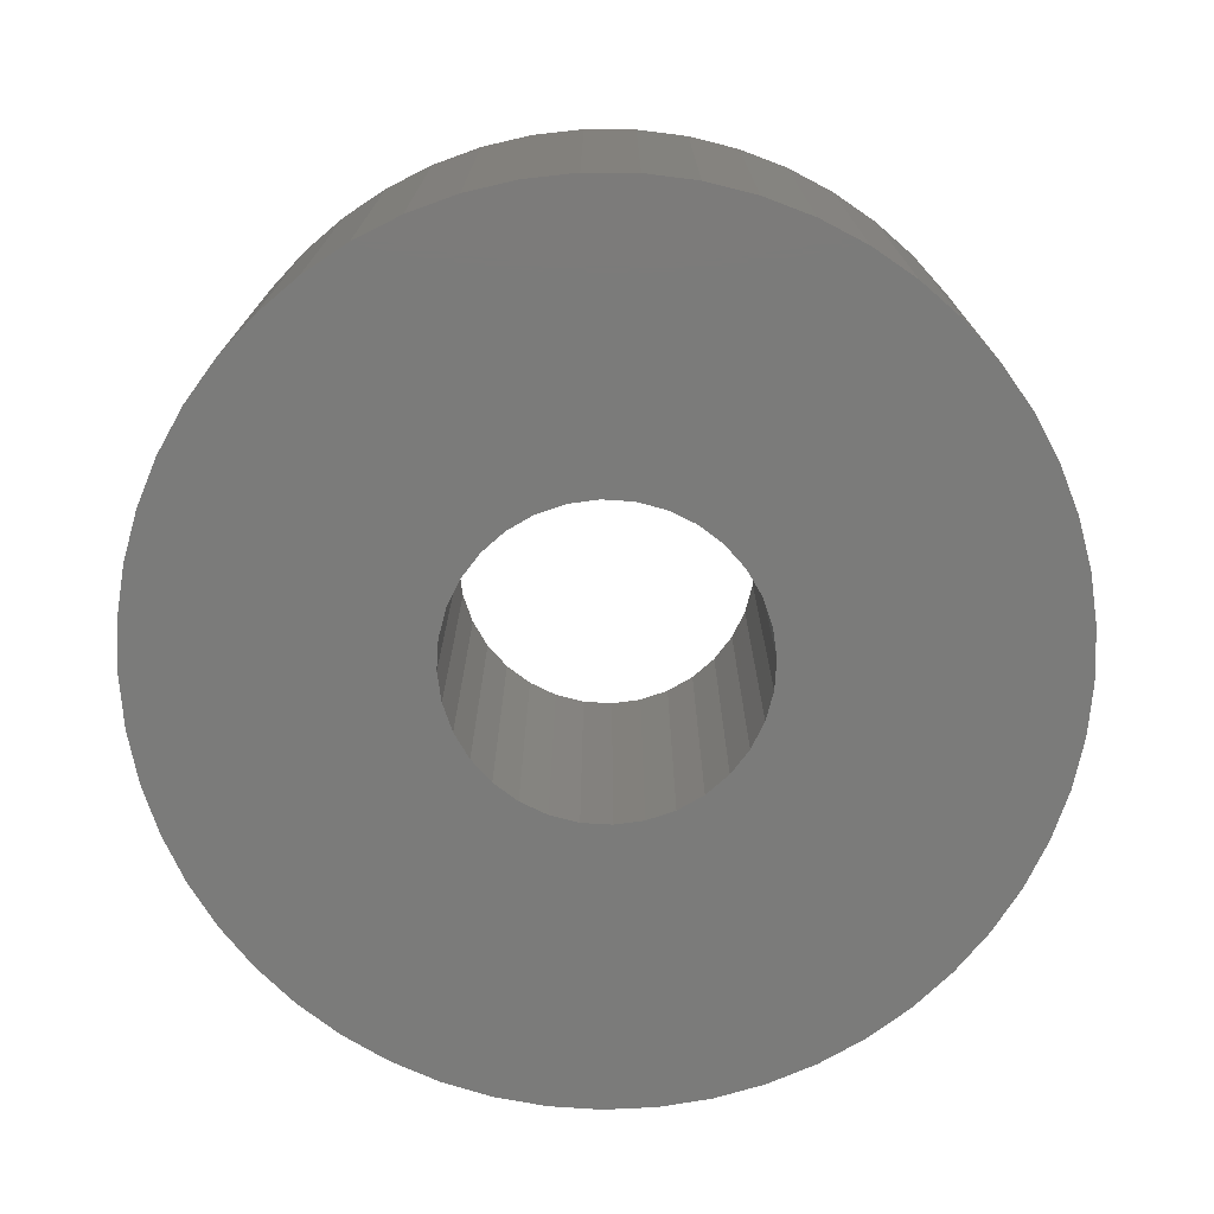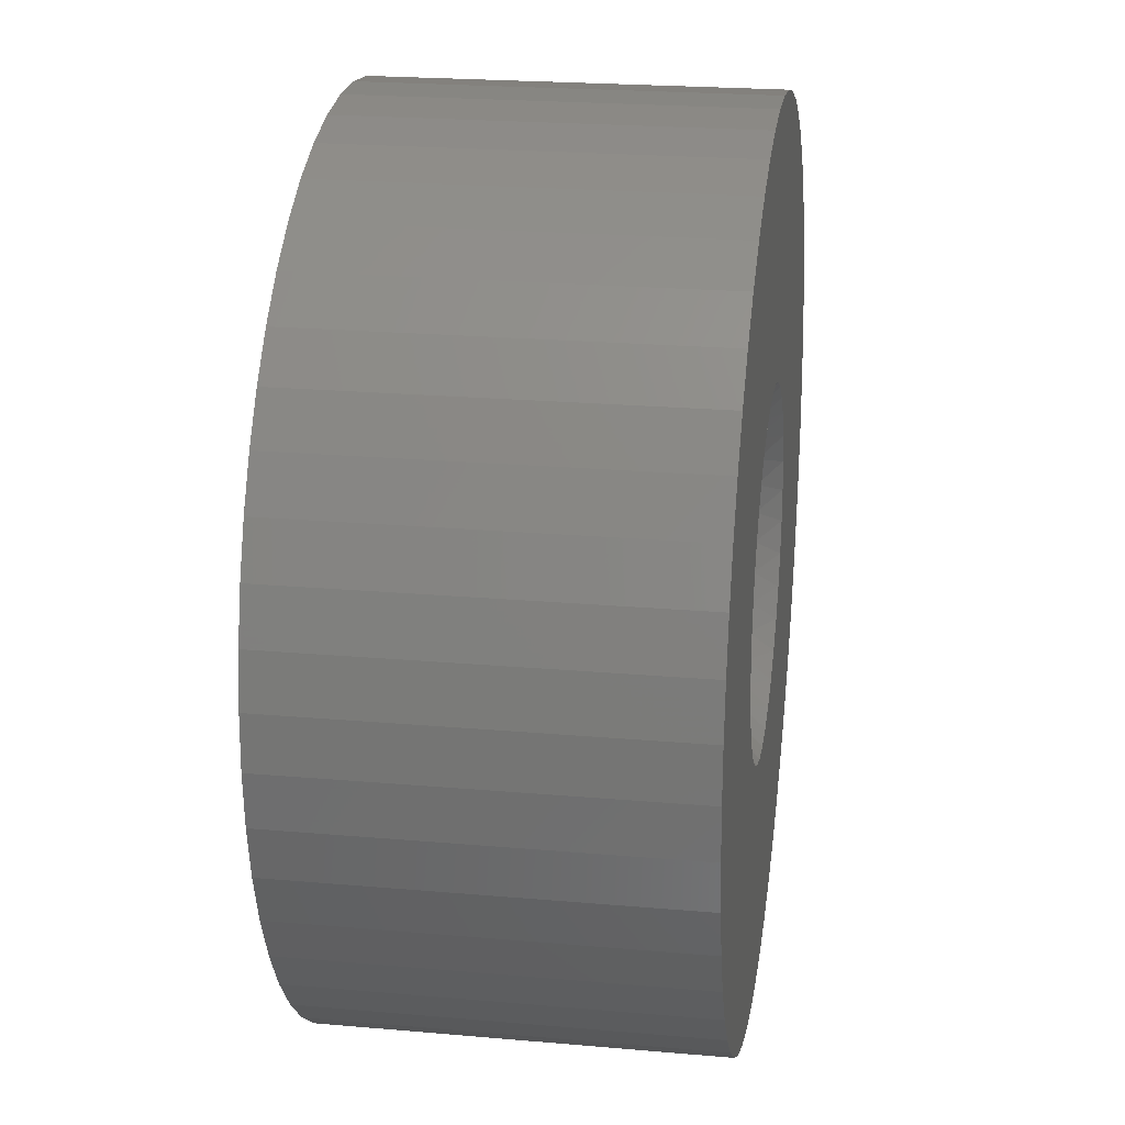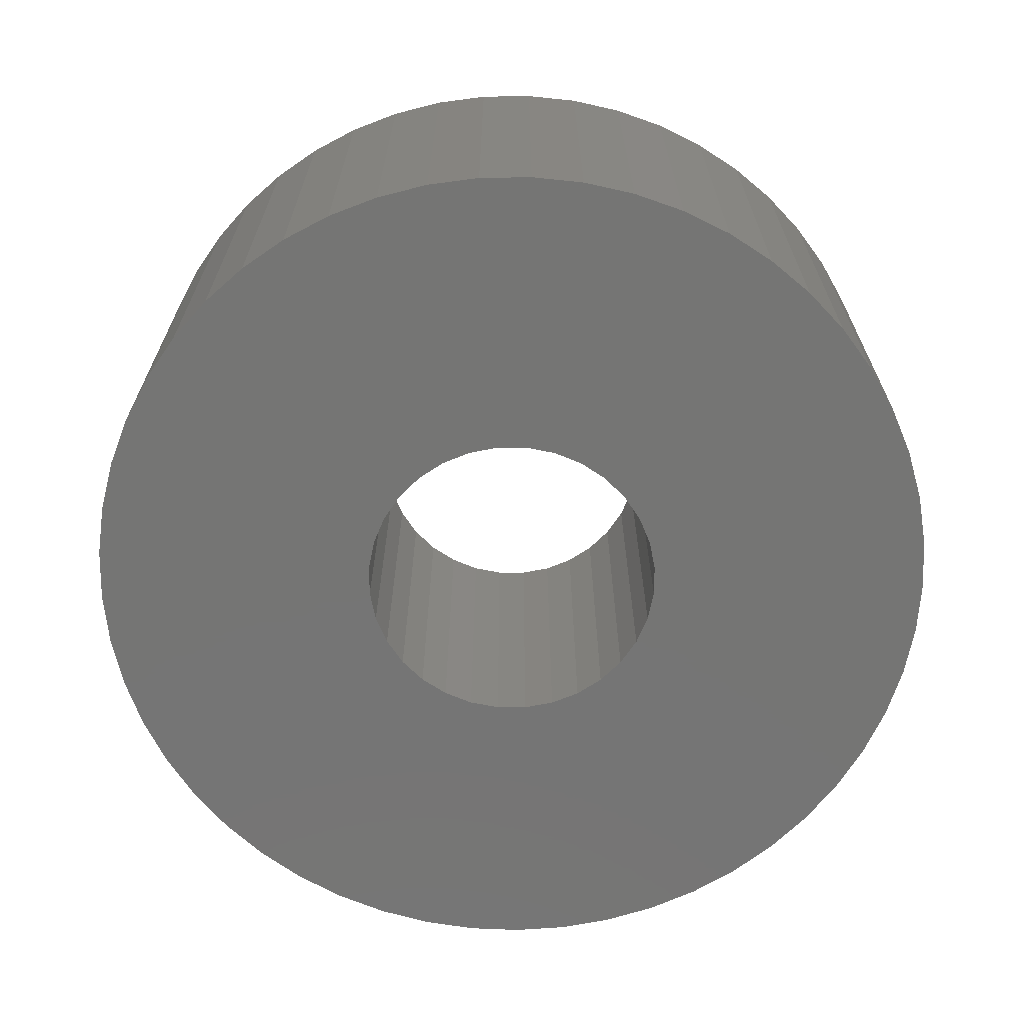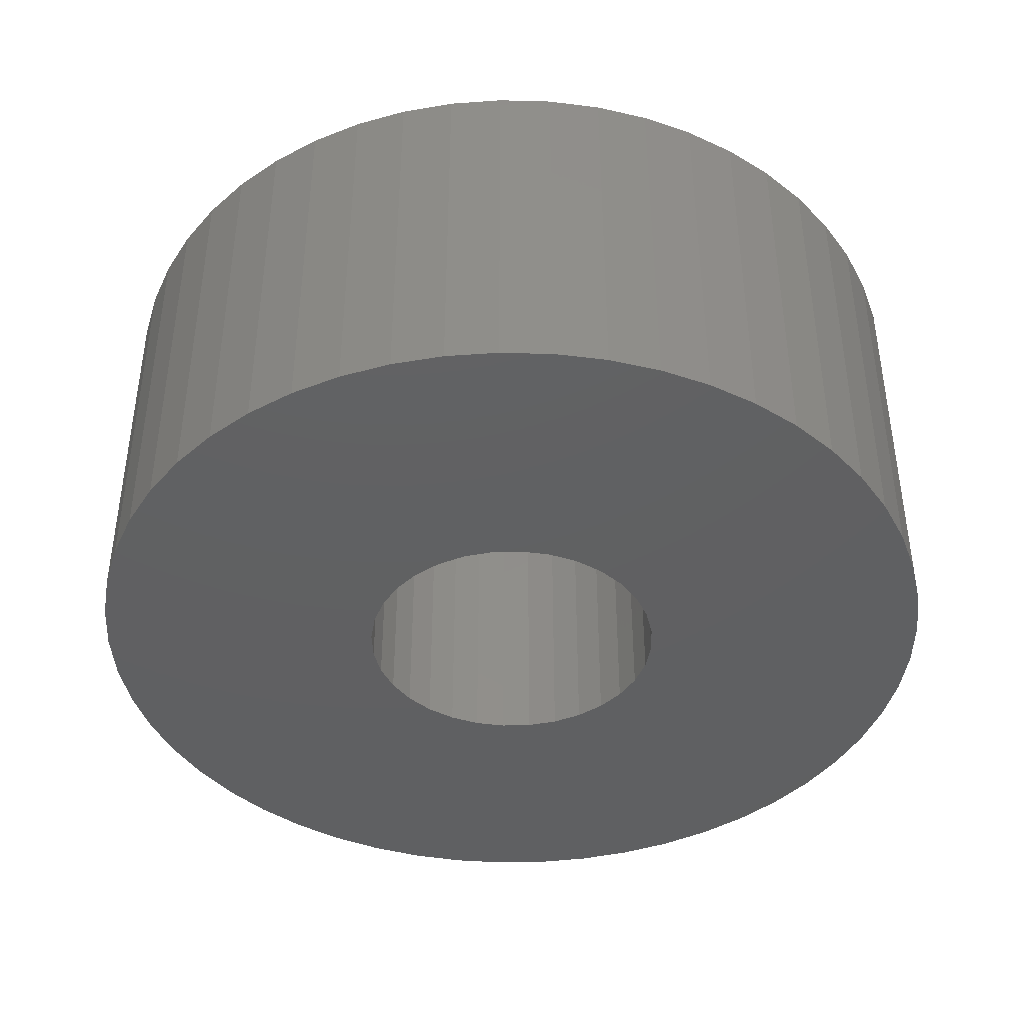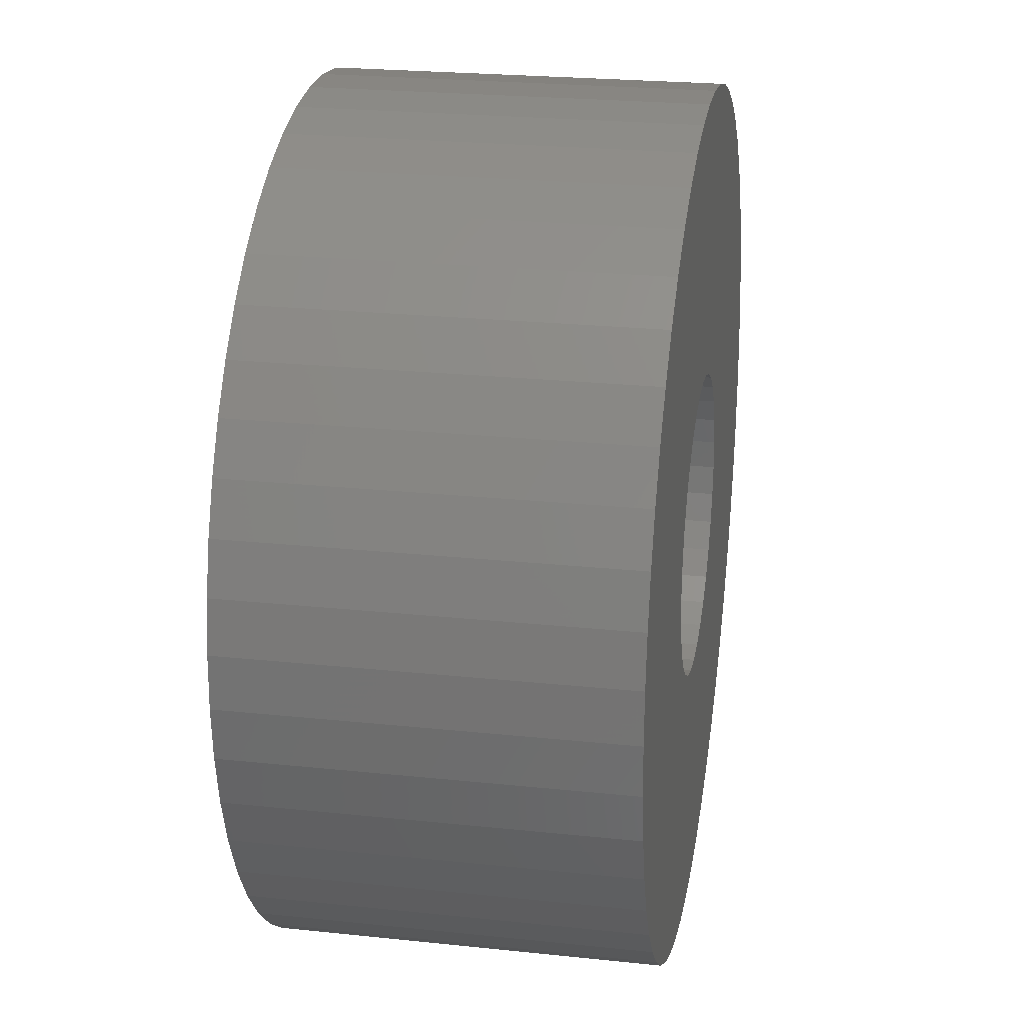
<metadata>
{"format":"stl","ext":"stl","renderer":"f3d","projection":"perspective","resolution":1024,"background":"white","views":[{"elev":-74.1,"azim":-132.9,"up":"+Z"},{"elev":22.5,"azim":-81.4,"up":"+Y"},{"elev":-67.3,"azim":-152.0,"up":"+Z"},{"elev":-41.7,"azim":-127.5,"up":"+Z"},{"elev":23.8,"azim":100.0,"up":"+Y"}]}
</metadata>
<code>
# stl→obj: 204 verts, 408 faces
v -0.003121 -0.01569 0.01581
v -0.003399 -0.01818 0.01831
v 0 -0.016 0.01581
v -0.006683 -0.01725 0.01831
v -0.006123 -0.01478 0.01581
v -0.009739 -0.01573 0.01831
v -0.008889 -0.0133 0.01581
v -0.01246 -0.01367 0.01831
v -0.01131 -0.01131 0.01581
v -0.01476 -0.01115 0.01831
v -0.0133 -0.008889 0.01581
v -0.01656 -0.008246 0.01831
v -0.01478 -0.006123 0.01581
v -0.01779 -0.005063 0.01831
v -0.01569 -0.003121 0.01581
v -0.01842 -0.001707 0.01831
v -0.016 2.414e-18 0.01581
v -0.01842 0.001707 0.01831
v -0.01569 0.003121 0.01581
v -0.01779 0.005063 0.01831
v -0.01478 0.006123 0.01581
v -0.01656 0.008246 0.01831
v -0.0133 0.008889 0.01581
v -0.01476 0.01115 0.01831
v -0.01131 0.01131 0.01581
v -0.01246 0.01367 0.01831
v -0.008889 0.0133 0.01581
v -0.009739 0.01573 0.01831
v -0.006123 0.01478 0.01581
v -0.006683 0.01725 0.01831
v -0.003121 0.01569 0.01581
v -0.003399 0.01818 0.01831
v 1.959e-18 0.016 0.01581
v 2.266e-18 0.0185 0.01831
v 0.003399 0.01818 0.01831
v 0.003121 0.01569 0.01581
v 0.006683 0.01725 0.01831
v 0.006123 0.01478 0.01581
v 0.009739 0.01573 0.01831
v 0.008889 0.0133 0.01581
v 0.01246 0.01367 0.01831
v 0.01131 0.01131 0.01581
v 0.01476 0.01115 0.01831
v 0.0133 0.008889 0.01581
v 0.01656 0.008246 0.01831
v 0.01478 0.006123 0.01581
v 0.01779 0.005063 0.01831
v 0.01569 0.003121 0.01581
v 0.01842 0.001707 0.01831
v 0.016 -1.505e-18 0.01581
v 0.01842 -0.001707 0.01831
v 0.01569 -0.003121 0.01581
v 0.01779 -0.005063 0.01831
v 0.01478 -0.006123 0.01581
v 0.01656 -0.008246 0.01831
v 0.0133 -0.008889 0.01581
v 0.01476 -0.01115 0.01831
v 0.01131 -0.01131 0.01581
v 0.01246 -0.01367 0.01831
v 0.008889 -0.0133 0.01581
v 0.009739 -0.01573 0.01831
v 0.006123 -0.01478 0.01581
v 0.006683 -0.01725 0.01831
v 0.003121 -0.01569 0.01581
v 0.003399 -0.01818 0.01831
v 0 -0.0185 0.01831
v -0.003121 -0.01569 -0.02169
v 0 -0.016 -0.02169
v -0.006123 -0.01478 -0.02169
v -0.008889 -0.0133 -0.02169
v -0.01131 -0.01131 -0.02169
v -0.0133 -0.008889 -0.02169
v -0.01478 -0.006123 -0.02169
v -0.01569 -0.003121 -0.02169
v -0.016 4.396e-18 -0.02169
v -0.01569 0.003121 -0.02169
v -0.01478 0.006123 -0.02169
v -0.0133 0.008889 -0.02169
v -0.01131 0.01131 -0.02169
v -0.008889 0.0133 -0.02169
v -0.006123 0.01478 -0.02169
v -0.003121 0.01569 -0.02169
v 1.959e-18 0.016 -0.02169
v 0.003121 0.01569 -0.02169
v 0.006123 0.01478 -0.02169
v 0.008889 0.0133 -0.02169
v 0.01131 0.01131 -0.02169
v 0.0133 0.008889 -0.02169
v 0.01478 0.006123 -0.02169
v 0.01569 0.003121 -0.02169
v 0.016 4.769e-19 -0.02169
v 0.01569 -0.003121 -0.02169
v 0.01478 -0.006123 -0.02169
v 0.0133 -0.008889 -0.02169
v 0.01131 -0.01131 -0.02169
v 0.008889 -0.0133 -0.02169
v 0.006123 -0.01478 -0.02169
v 0.003121 -0.01569 -0.02169
v 0.005441 -0.04568 -0.02169
v 0 -0.046 -0.02169
v 0.0108 -0.04471 -0.02169
v 0.01602 -0.04312 -0.02169
v 0.021 -0.04092 -0.02169
v 0.0257 -0.03815 -0.02169
v 0.03003 -0.03485 -0.02169
v -0.0108 -0.04471 -0.02169
v -0.005441 -0.04568 -0.02169
v -0.01602 -0.04312 -0.02169
v -0.021 -0.04092 -0.02169
v -0.0257 -0.03815 -0.02169
v -0.03003 -0.03485 -0.02169
v -0.03394 -0.03105 -0.02169
v -0.03737 -0.02682 -0.02169
v -0.04028 -0.02221 -0.02169
v -0.04263 -0.01729 -0.02169
v -0.04437 -0.01213 -0.02169
v -0.0455 -0.006792 -0.02169
v -0.04598 -0.001363 -0.02169
v -0.04582 0.004085 -0.02169
v -0.04501 0.009475 -0.02169
v -0.04358 0.01473 -0.02169
v -0.04153 0.01978 -0.02169
v -0.0389 0.02456 -0.02169
v -0.03572 0.02898 -0.02169
v -0.03204 0.03301 -0.02169
v -0.02791 0.03656 -0.02169
v -0.02339 0.03961 -0.02169
v -0.01854 0.0421 -0.02169
v -0.01343 0.04399 -0.02169
v -0.008137 0.04527 -0.02169
v -0.002725 0.04592 -0.02169
v 0.002725 0.04592 -0.02169
v 0.008137 0.04527 -0.02169
v 0.01343 0.04399 -0.02169
v 0.01854 0.0421 -0.02169
v 0.02339 0.03961 -0.02169
v 0.02791 0.03656 -0.02169
v 0.03204 0.03301 -0.02169
v 0.03572 0.02898 -0.02169
v 0.0389 0.02456 -0.02169
v 0.04153 0.01978 -0.02169
v 0.04358 0.01473 -0.02169
v 0.04501 0.009475 -0.02169
v 0.04582 0.004085 -0.02169
v 0.04598 -0.001363 -0.02169
v 0.0455 -0.006792 -0.02169
v 0.04437 -0.01213 -0.02169
v 0.04263 -0.01729 -0.02169
v 0.04028 -0.02221 -0.02169
v 0.03737 -0.02682 -0.02169
v 0.03394 -0.03105 -0.02169
v -0.005441 -0.04568 0.01831
v 0 -0.046 0.01831
v -0.0108 -0.04471 0.01831
v -0.01602 -0.04312 0.01831
v -0.021 -0.04092 0.01831
v -0.0257 -0.03815 0.01831
v -0.03003 -0.03485 0.01831
v -0.03394 -0.03105 0.01831
v -0.03737 -0.02682 0.01831
v -0.04028 -0.02221 0.01831
v -0.04263 -0.01729 0.01831
v -0.04437 -0.01213 0.01831
v -0.0455 -0.006792 0.01831
v -0.04598 -0.001363 0.01831
v -0.04582 0.004085 0.01831
v -0.04501 0.009475 0.01831
v -0.04358 0.01473 0.01831
v -0.04153 0.01978 0.01831
v -0.0389 0.02456 0.01831
v -0.03572 0.02898 0.01831
v -0.03204 0.03301 0.01831
v -0.02791 0.03656 0.01831
v -0.02339 0.03961 0.01831
v -0.01854 0.0421 0.01831
v -0.01343 0.04399 0.01831
v -0.008137 0.04527 0.01831
v -0.002725 0.04592 0.01831
v 0.002725 0.04592 0.01831
v 0.008137 0.04527 0.01831
v 0.01343 0.04399 0.01831
v 0.01854 0.0421 0.01831
v 0.02339 0.03961 0.01831
v 0.02791 0.03656 0.01831
v 0.03204 0.03301 0.01831
v 0.03572 0.02898 0.01831
v 0.0389 0.02456 0.01831
v 0.04153 0.01978 0.01831
v 0.04358 0.01473 0.01831
v 0.04501 0.009475 0.01831
v 0.04582 0.004085 0.01831
v 0.04598 -0.001363 0.01831
v 0.0455 -0.006792 0.01831
v 0.04437 -0.01213 0.01831
v 0.04263 -0.01729 0.01831
v 0.04028 -0.02221 0.01831
v 0.03737 -0.02682 0.01831
v 0.03394 -0.03105 0.01831
v 0.03003 -0.03485 0.01831
v 0.0257 -0.03815 0.01831
v 0.021 -0.04092 0.01831
v 0.01602 -0.04312 0.01831
v 0.0108 -0.04471 0.01831
v 0.005441 -0.04568 0.01831
f 1 2 3
f 1 4 2
f 1 5 4
f 4 5 6
f 6 5 7
f 8 7 9
f 10 9 11
f 12 11 13
f 14 13 15
f 16 15 17
f 18 17 19
f 20 19 21
f 22 21 23
f 24 23 25
f 26 25 27
f 28 27 29
f 30 29 31
f 32 31 33
f 34 33 35
f 34 32 33
f 6 7 8
f 8 9 10
f 10 11 12
f 12 13 14
f 14 15 16
f 16 17 18
f 18 19 20
f 20 21 22
f 22 23 24
f 24 25 26
f 26 27 28
f 28 29 30
f 30 31 32
f 33 36 35
f 35 36 37
f 37 36 38
f 39 38 40
f 41 40 42
f 43 42 44
f 45 44 46
f 47 46 48
f 49 48 50
f 51 50 52
f 53 52 54
f 55 54 56
f 57 56 58
f 59 58 60
f 61 60 62
f 63 62 64
f 65 64 3
f 66 3 2
f 66 65 3
f 37 38 39
f 39 40 41
f 41 42 43
f 43 44 45
f 45 46 47
f 47 48 49
f 49 50 51
f 51 52 53
f 53 54 55
f 55 56 57
f 57 58 59
f 59 60 61
f 61 62 63
f 63 64 65
f 67 3 68
f 67 1 3
f 67 69 1
f 1 69 5
f 5 69 70
f 7 70 71
f 9 71 72
f 11 72 73
f 13 73 74
f 15 74 75
f 17 75 76
f 19 76 77
f 21 77 78
f 23 78 79
f 25 79 80
f 27 80 81
f 29 81 82
f 31 82 33
f 31 29 82
f 5 70 7
f 7 71 9
f 9 72 11
f 11 73 13
f 13 74 15
f 15 75 17
f 17 76 19
f 19 77 21
f 21 78 23
f 23 79 25
f 25 80 27
f 27 81 29
f 82 83 33
f 33 83 36
f 36 83 84
f 85 36 84
f 85 38 36
f 85 86 38
f 38 86 40
f 40 86 87
f 42 87 88
f 44 88 89
f 46 89 90
f 48 90 91
f 50 91 92
f 52 92 93
f 54 93 94
f 56 94 95
f 58 95 96
f 60 96 97
f 62 97 98
f 64 98 68
f 3 64 68
f 40 87 42
f 42 88 44
f 44 89 46
f 46 90 48
f 48 91 50
f 50 92 52
f 52 93 54
f 54 94 56
f 56 95 58
f 58 96 60
f 60 97 62
f 62 98 64
f 99 100 68
f 98 99 68
f 98 101 99
f 98 97 101
f 101 97 102
f 102 97 103
f 103 97 96
f 104 96 105
f 104 103 96
f 106 67 107
f 106 69 67
f 106 108 69
f 69 108 109
f 70 109 110
f 111 70 110
f 111 71 70
f 111 112 71
f 71 112 72
f 72 112 113
f 114 72 113
f 114 73 72
f 114 115 73
f 73 115 116
f 74 116 117
f 75 117 118
f 119 75 118
f 119 76 75
f 119 120 76
f 76 120 121
f 77 121 122
f 78 122 123
f 124 78 123
f 124 79 78
f 124 125 79
f 79 125 126
f 80 126 127
f 81 127 128
f 129 81 128
f 129 82 81
f 129 130 82
f 82 130 131
f 83 131 132
f 84 132 133
f 134 84 133
f 134 85 84
f 134 135 85
f 85 135 136
f 86 136 137
f 87 137 138
f 139 87 138
f 139 88 87
f 139 140 88
f 88 140 141
f 89 141 142
f 90 142 143
f 144 90 143
f 144 91 90
f 144 145 91
f 91 145 146
f 92 146 147
f 93 147 148
f 149 93 148
f 149 94 93
f 149 150 94
f 94 150 151
f 95 151 105
f 96 95 105
f 69 109 70
f 73 116 74
f 74 117 75
f 76 121 77
f 77 122 78
f 79 126 80
f 80 127 81
f 82 131 83
f 83 132 84
f 85 136 86
f 86 137 87
f 88 141 89
f 89 142 90
f 91 146 92
f 92 147 93
f 94 151 95
f 67 68 107
f 107 68 100
f 152 100 153
f 152 107 100
f 152 154 107
f 107 154 106
f 106 154 155
f 108 155 156
f 109 156 157
f 110 157 158
f 111 158 159
f 112 159 160
f 113 160 161
f 114 161 162
f 115 162 163
f 116 163 164
f 117 164 165
f 118 165 166
f 119 166 167
f 120 167 168
f 121 168 169
f 122 169 170
f 123 170 171
f 124 171 172
f 125 172 173
f 126 173 174
f 127 174 175
f 128 175 176
f 129 176 177
f 130 177 178
f 131 178 179
f 132 179 180
f 133 180 181
f 134 181 182
f 135 182 183
f 136 183 184
f 137 184 185
f 138 185 186
f 139 186 187
f 140 187 188
f 141 188 189
f 142 189 190
f 143 190 191
f 144 191 192
f 145 192 193
f 146 193 194
f 147 194 195
f 148 195 196
f 149 196 197
f 150 197 198
f 151 198 199
f 105 199 200
f 104 200 201
f 103 201 202
f 102 202 203
f 101 203 204
f 99 204 153
f 100 99 153
f 106 155 108
f 108 156 109
f 109 157 110
f 110 158 111
f 111 159 112
f 112 160 113
f 113 161 114
f 114 162 115
f 115 163 116
f 116 164 117
f 117 165 118
f 118 166 119
f 119 167 120
f 120 168 121
f 121 169 122
f 122 170 123
f 123 171 124
f 124 172 125
f 125 173 126
f 126 174 127
f 127 175 128
f 128 176 129
f 129 177 130
f 130 178 131
f 131 179 132
f 132 180 133
f 133 181 134
f 134 182 135
f 135 183 136
f 136 184 137
f 137 185 138
f 138 186 139
f 139 187 140
f 140 188 141
f 141 189 142
f 142 190 143
f 143 191 144
f 144 192 145
f 145 193 146
f 146 194 147
f 147 195 148
f 148 196 149
f 149 197 150
f 150 198 151
f 151 199 105
f 105 200 104
f 104 201 103
f 103 202 102
f 102 203 101
f 101 204 99
f 152 153 66
f 2 152 66
f 2 154 152
f 2 4 154
f 154 4 155
f 155 4 156
f 156 4 6
f 157 6 8
f 158 8 159
f 158 157 8
f 203 65 204
f 203 63 65
f 203 202 63
f 63 202 201
f 61 201 200
f 59 200 199
f 198 59 199
f 198 57 59
f 198 197 57
f 57 197 196
f 55 196 195
f 53 195 194
f 193 53 194
f 193 51 53
f 193 192 51
f 51 192 49
f 49 192 191
f 190 49 191
f 190 47 49
f 190 189 47
f 47 189 45
f 45 189 188
f 187 45 188
f 187 43 45
f 187 186 43
f 43 186 41
f 41 186 185
f 184 41 185
f 184 39 41
f 184 183 39
f 39 183 182
f 37 182 181
f 35 181 180
f 179 35 180
f 179 34 35
f 179 178 34
f 34 178 32
f 32 178 177
f 176 32 177
f 176 30 32
f 176 175 30
f 30 175 28
f 28 175 174
f 173 28 174
f 173 26 28
f 173 172 26
f 26 172 171
f 24 171 170
f 22 170 169
f 168 22 169
f 168 20 22
f 168 167 20
f 20 167 18
f 18 167 166
f 165 18 166
f 165 16 18
f 165 164 16
f 16 164 14
f 14 164 163
f 162 14 163
f 162 12 14
f 162 161 12
f 12 161 10
f 10 161 160
f 159 10 160
f 159 8 10
f 63 201 61
f 61 200 59
f 57 196 55
f 55 195 53
f 39 182 37
f 37 181 35
f 26 171 24
f 24 170 22
f 157 156 6
f 65 66 204
f 204 66 153

</code>
